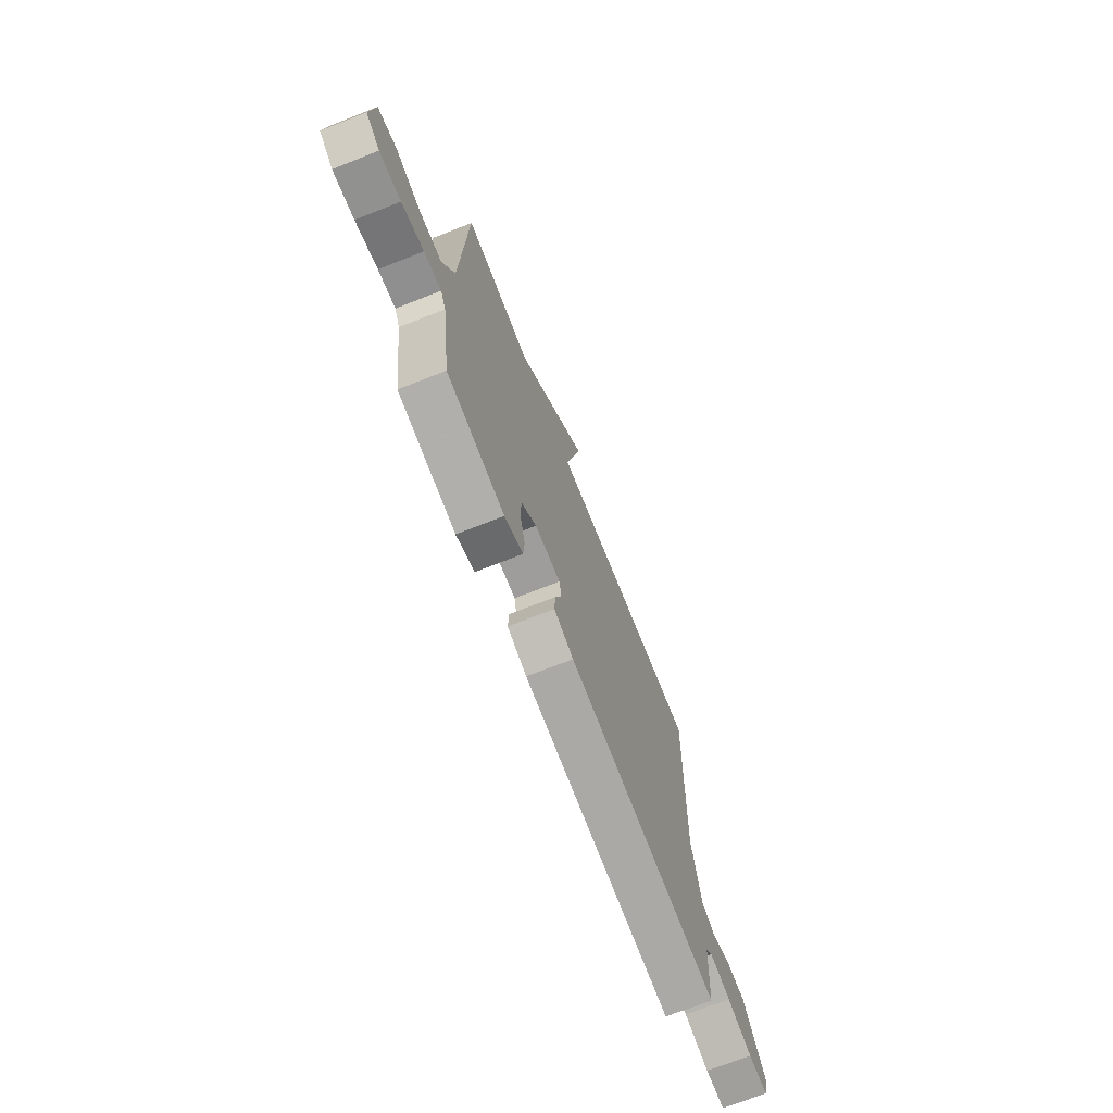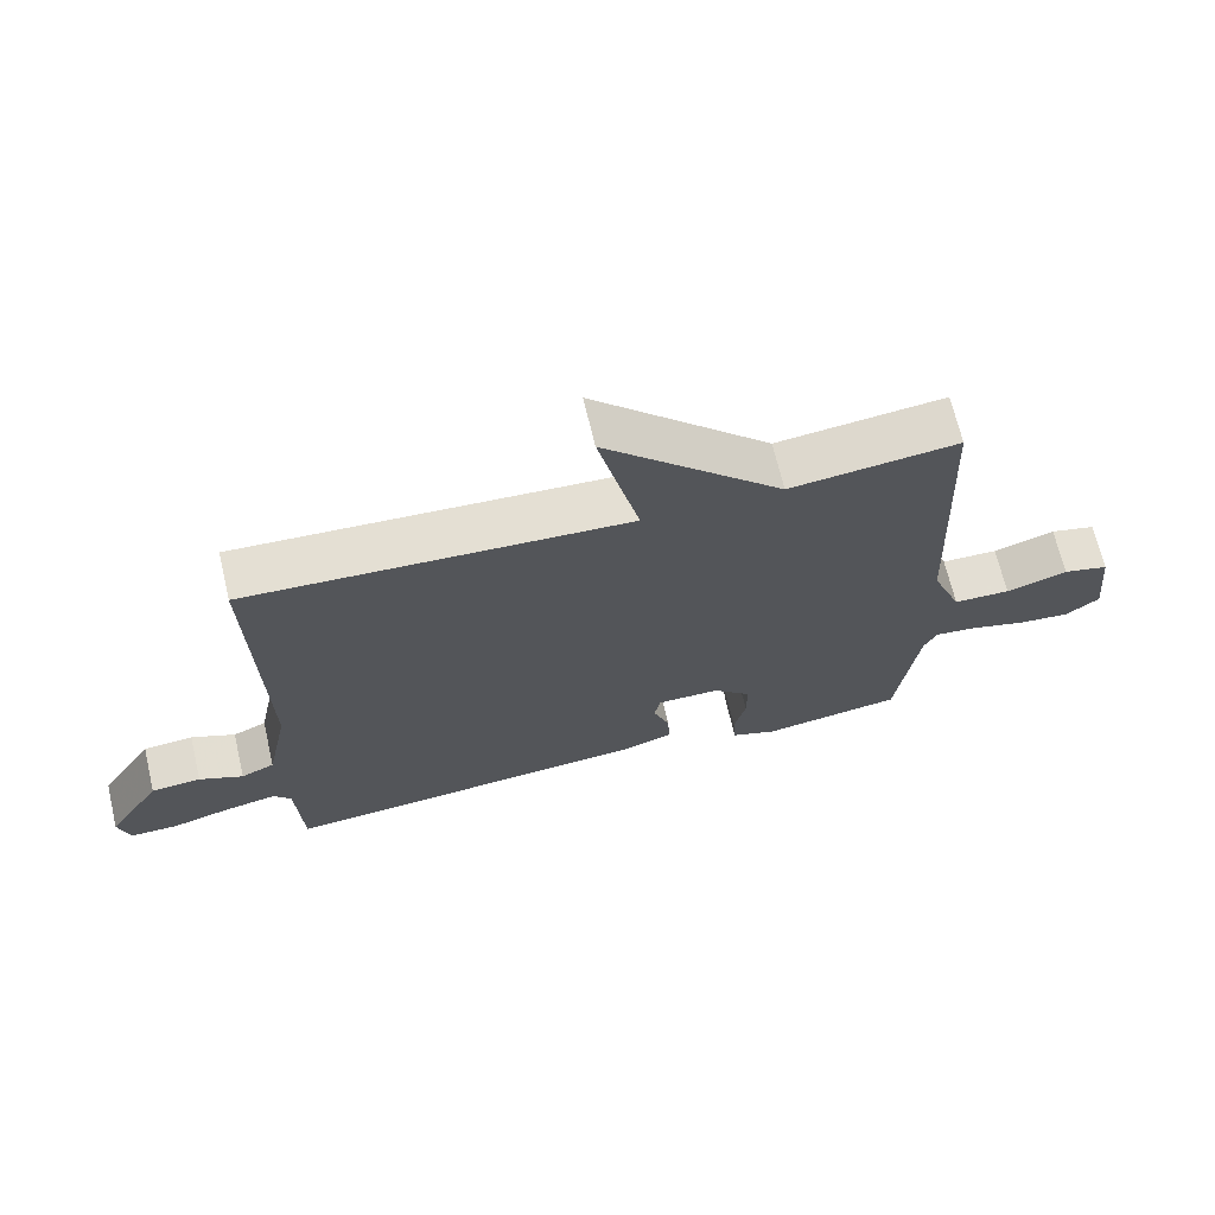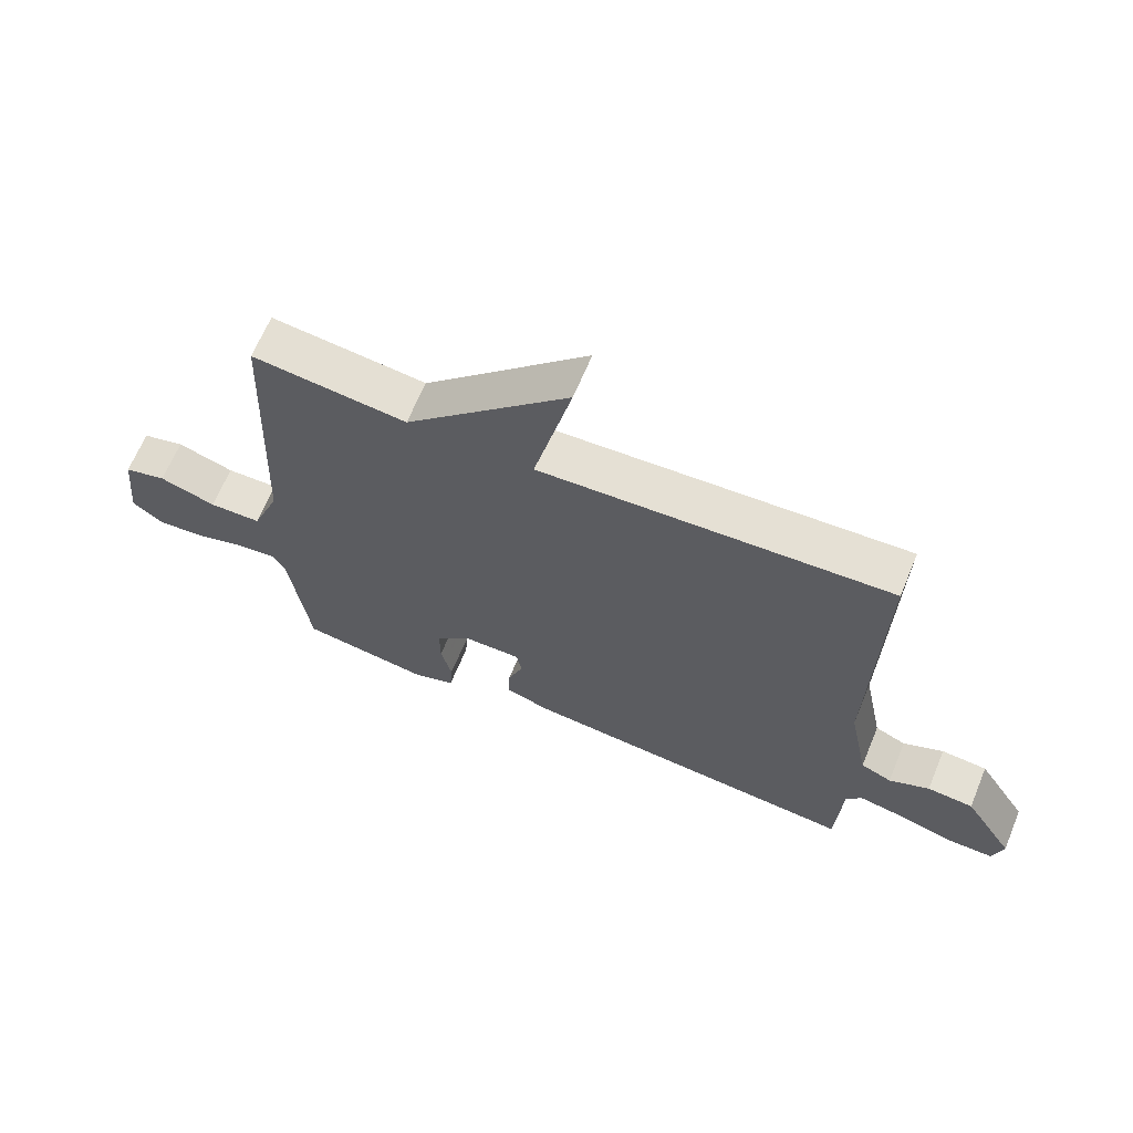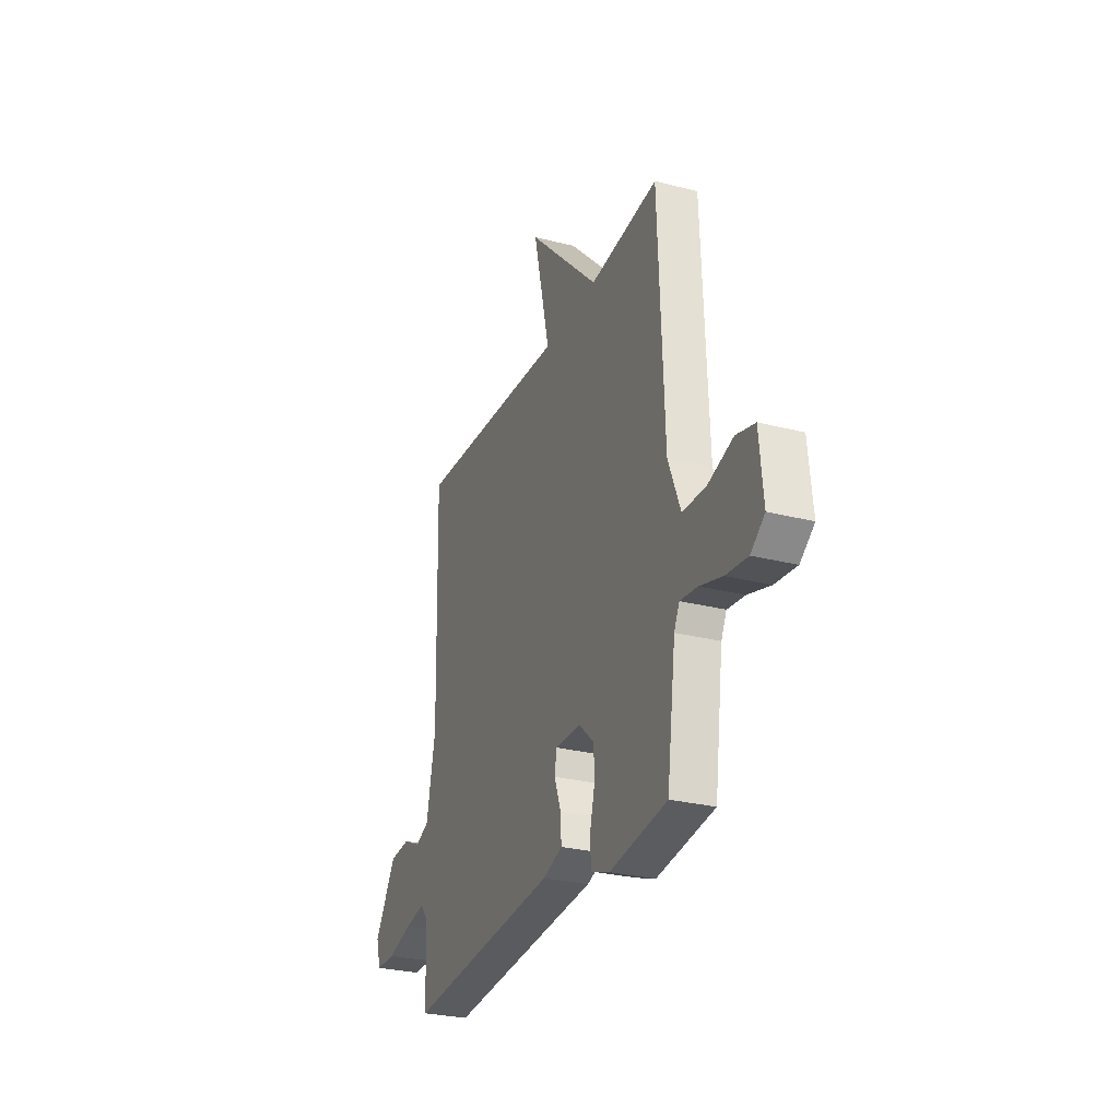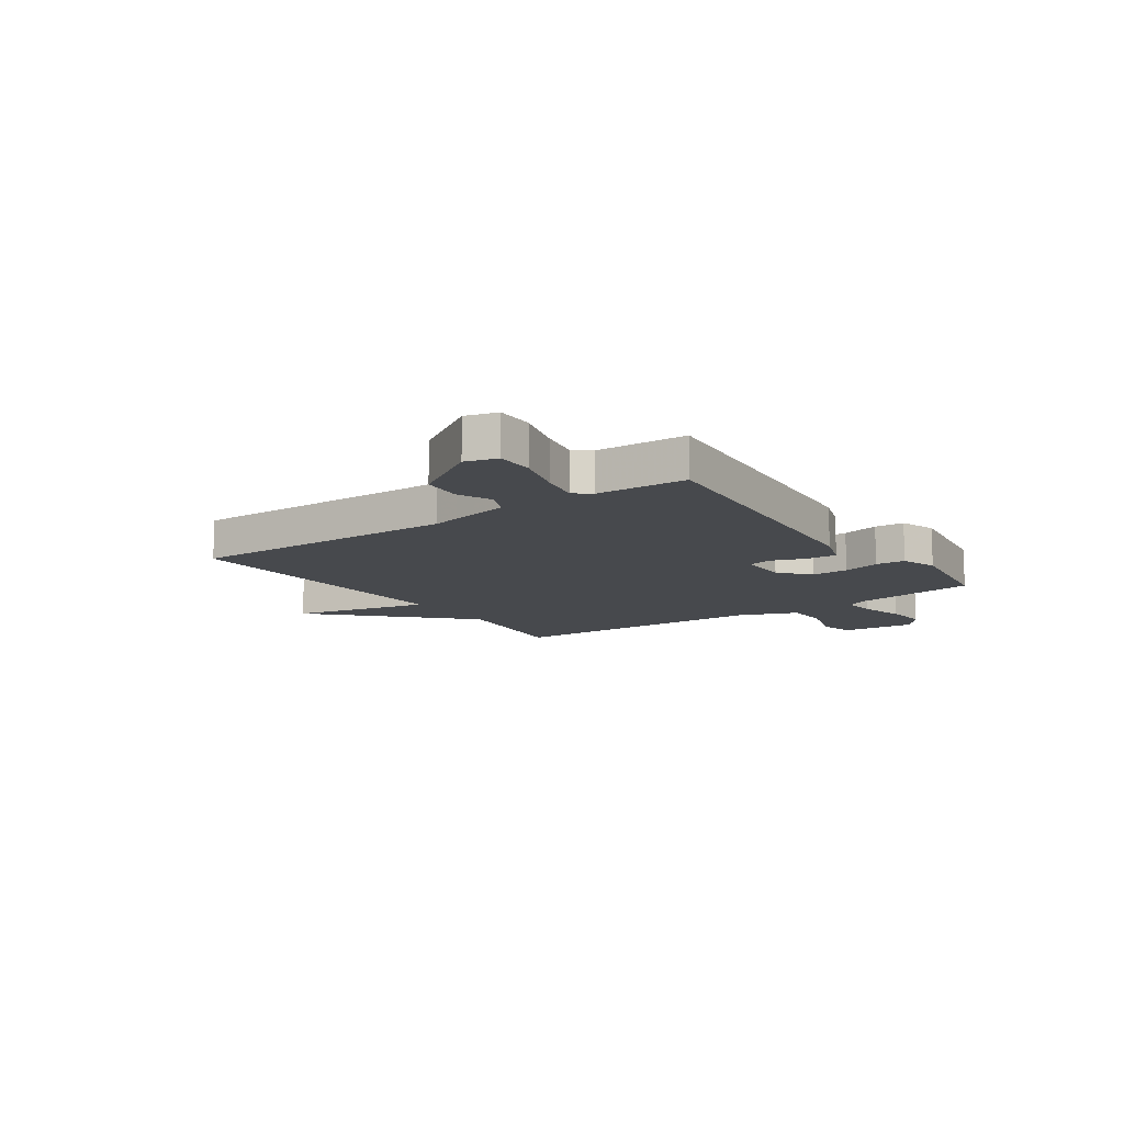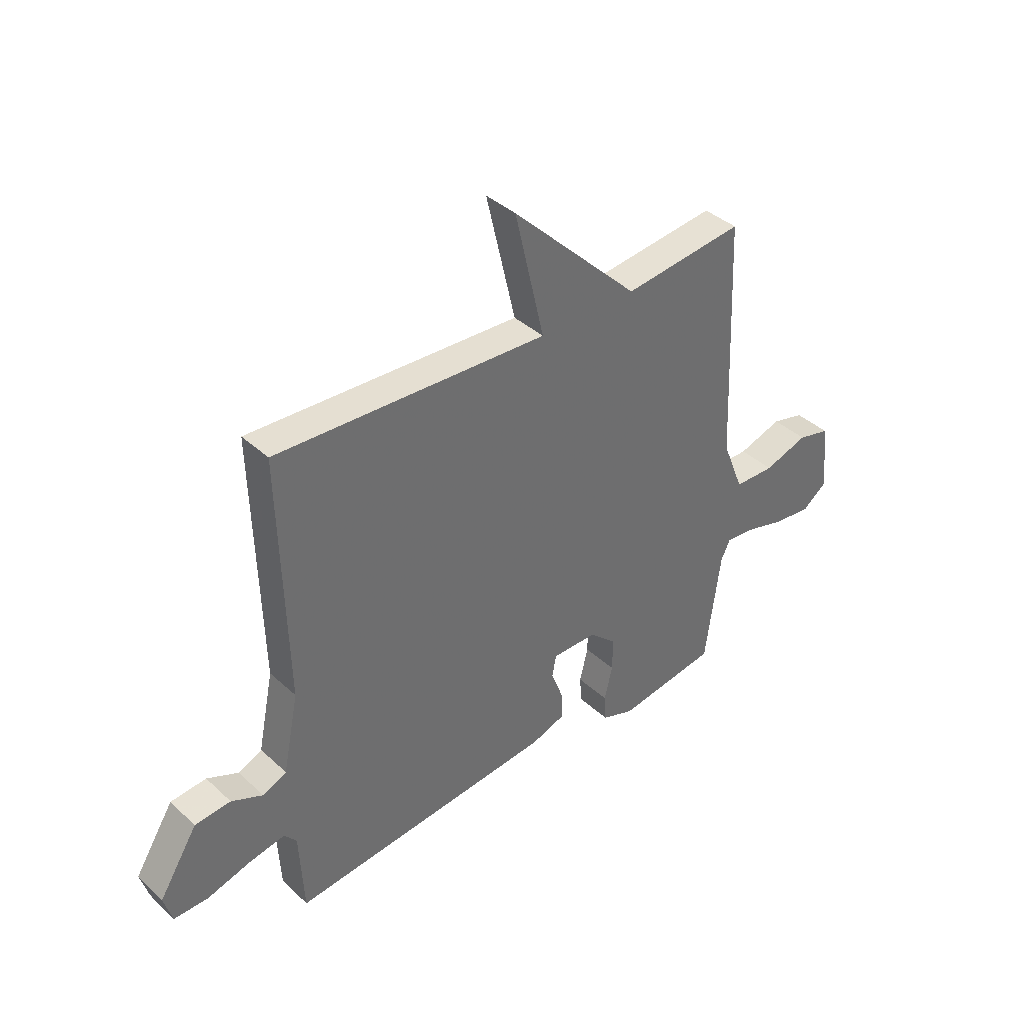
<metadata>
{"format":"obj","ext":"obj","renderer":"f3d","projection":"perspective","resolution":1024,"background":"white","views":[{"elev":-71.2,"azim":-68.5,"up":"+Z"},{"elev":67.9,"azim":166.8,"up":"+Z"},{"elev":65.2,"azim":22.5,"up":"+Z"},{"elev":-27.7,"azim":-111.4,"up":"+Z"},{"elev":-12.0,"azim":125.0,"up":"+Y"},{"elev":38.8,"azim":138.8,"up":"+Z"}]}
</metadata>
<code>
v -0.5 0.07 0.5
v -0.254 0.07 0.472
v 0.006 0.07 0.729
v -0.054 0.07 0.472
v 0.5 0.07 0.5
v 0.487 0.07 0.001
v 0.519 0.07 -0.157
v 0.568 0.07 -0.179
v 0.632 0.07 -0.15
v 0.705 0.07 -0.156
v 0.784 0.07 -0.281
v 0.767 0.07 -0.34
v 0.697 0.07 -0.34
v 0.608 0.07 -0.315
v 0.534 0.07 -0.301
v 0.509 0.07 -0.332
v 0.5 0.07 -0.5
v -0.044 0.07 -0.452
v -0.114 0.07 -0.428
v -0.111 0.07 -0.371
v -0.087 0.07 -0.307
v -0.095 0.07 -0.263
v -0.187 0.07 -0.264
v -0.242 0.07 -0.314
v -0.242 0.07 -0.382
v -0.225 0.07 -0.451
v -0.229 0.07 -0.506
v -0.295 0.07 -0.53
v -0.5 0.07 -0.5
v -0.531 0.07 -0.27
v -0.55 0.07 -0.231
v -0.612 0.07 -0.238
v -0.692 0.07 -0.261
v -0.769 0.07 -0.269
v -0.819 0.07 -0.231
v -0.805 0.07 -0.092
v -0.738 0.07 -0.075
v -0.648 0.07 -0.104
v -0.565 0.07 -0.102
v -0.521 0.07 0.008
v -0.5 0 0.5
v -0.254 0 0.472
v 0.006 0 0.729
v -0.054 0 0.472
v 0.5 0 0.5
v 0.487 0 0.001
v 0.519 0 -0.157
v 0.568 0 -0.179
v 0.632 0 -0.15
v 0.705 0 -0.156
v 0.784 0 -0.281
v 0.767 0 -0.34
v 0.697 0 -0.34
v 0.608 0 -0.315
v 0.534 0 -0.301
v 0.509 0 -0.332
v 0.5 0 -0.5
v -0.044 0 -0.452
v -0.114 0 -0.428
v -0.111 0 -0.371
v -0.087 0 -0.307
v -0.095 0 -0.263
v -0.187 0 -0.264
v -0.242 0 -0.314
v -0.242 0 -0.382
v -0.225 0 -0.451
v -0.229 0 -0.506
v -0.295 0 -0.53
v -0.5 0 -0.5
v -0.531 0 -0.27
v -0.55 0 -0.231
v -0.612 0 -0.238
v -0.692 0 -0.261
v -0.769 0 -0.269
v -0.819 0 -0.231
v -0.805 0 -0.092
v -0.738 0 -0.075
v -0.648 0 -0.104
v -0.565 0 -0.102
v -0.521 0 0.008
f 36 37 38
f 35 36 38
f 34 35 38
f 33 34 38
f 32 33 38
f 31 32 38 39
f 30 31 39 40
f 30 40 1
f 29 30 1
f 28 29 1
f 27 28 1
f 26 27 1
f 25 26 1
f 19 20 21
f 18 19 21
f 17 18 21
f 16 17 21
f 15 16 21 22
f 12 13 14
f 11 12 14
f 10 11 14
f 9 10 14
f 8 9 14
f 7 8 14 15
f 6 7 15 22
f 6 22 23
f 5 6 23
f 4 5 23
f 24 25 1 2
f 4 23 24 2
f 2 3 4
f 78 77 76
f 78 76 75
f 78 75 74
f 78 74 73
f 78 73 72
f 79 78 72 71
f 80 79 71 70
f 41 80 70
f 41 70 69
f 41 69 68
f 41 68 67
f 41 67 66
f 41 66 65
f 61 60 59
f 61 59 58
f 61 58 57
f 61 57 56
f 62 61 56 55
f 54 53 52
f 54 52 51
f 54 51 50
f 54 50 49
f 54 49 48
f 55 54 48 47
f 62 55 47 46
f 63 62 46
f 63 46 45
f 63 45 44
f 42 41 65 64
f 42 64 63 44
f 44 43 42
f 1 41 42 2
f 2 42 43 3
f 3 43 44 4
f 4 44 45 5
f 5 45 46 6
f 6 46 47 7
f 7 47 48 8
f 8 48 49 9
f 9 49 50 10
f 10 50 51 11
f 11 51 52 12
f 12 52 53 13
f 13 53 54 14
f 14 54 55 15
f 15 55 56 16
f 16 56 57 17
f 17 57 58 18
f 18 58 59 19
f 19 59 60 20
f 20 60 61 21
f 21 61 62 22
f 22 62 63 23
f 23 63 64 24
f 24 64 65 25
f 25 65 66 26
f 26 66 67 27
f 27 67 68 28
f 28 68 69 29
f 29 69 70 30
f 30 70 71 31
f 31 71 72 32
f 32 72 73 33
f 33 73 74 34
f 34 74 75 35
f 35 75 76 36
f 36 76 77 37
f 37 77 78 38
f 38 78 79 39
f 39 79 80 40
f 40 80 41 1

</code>
